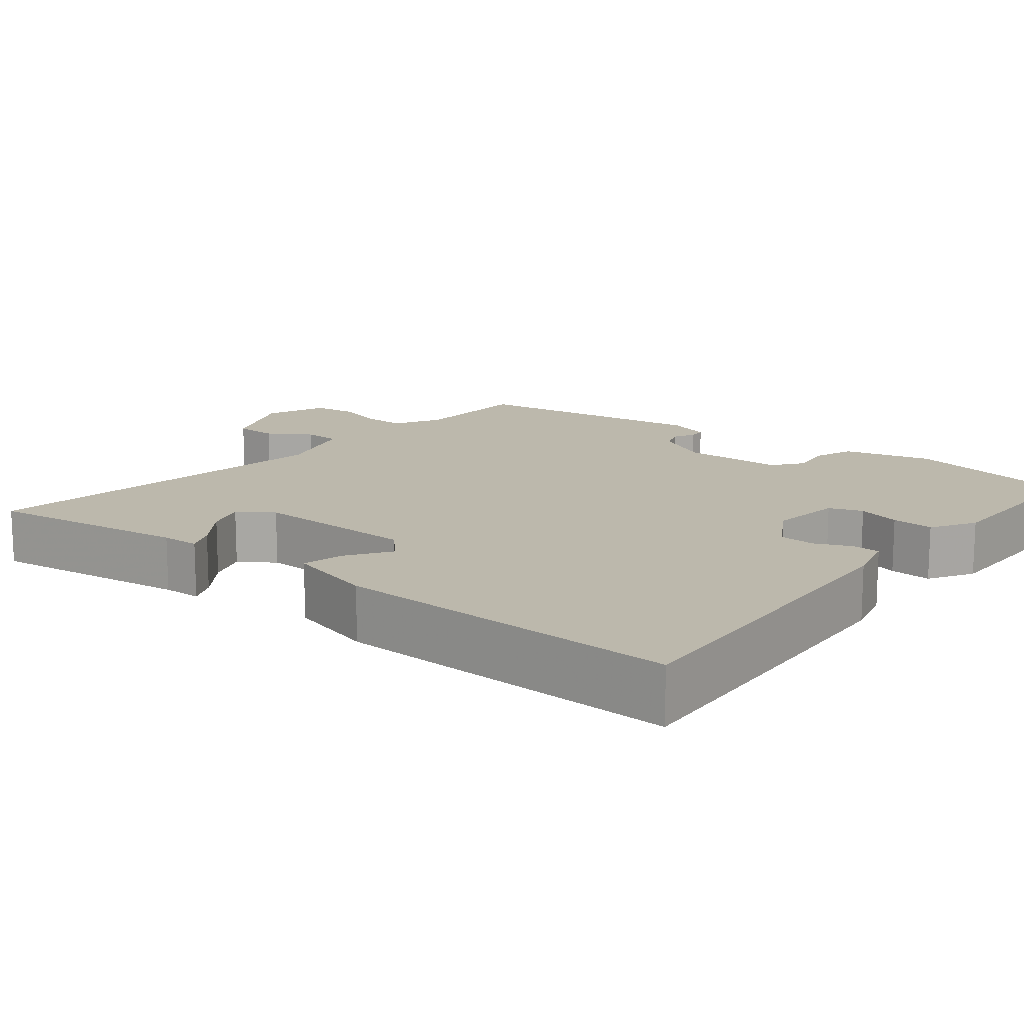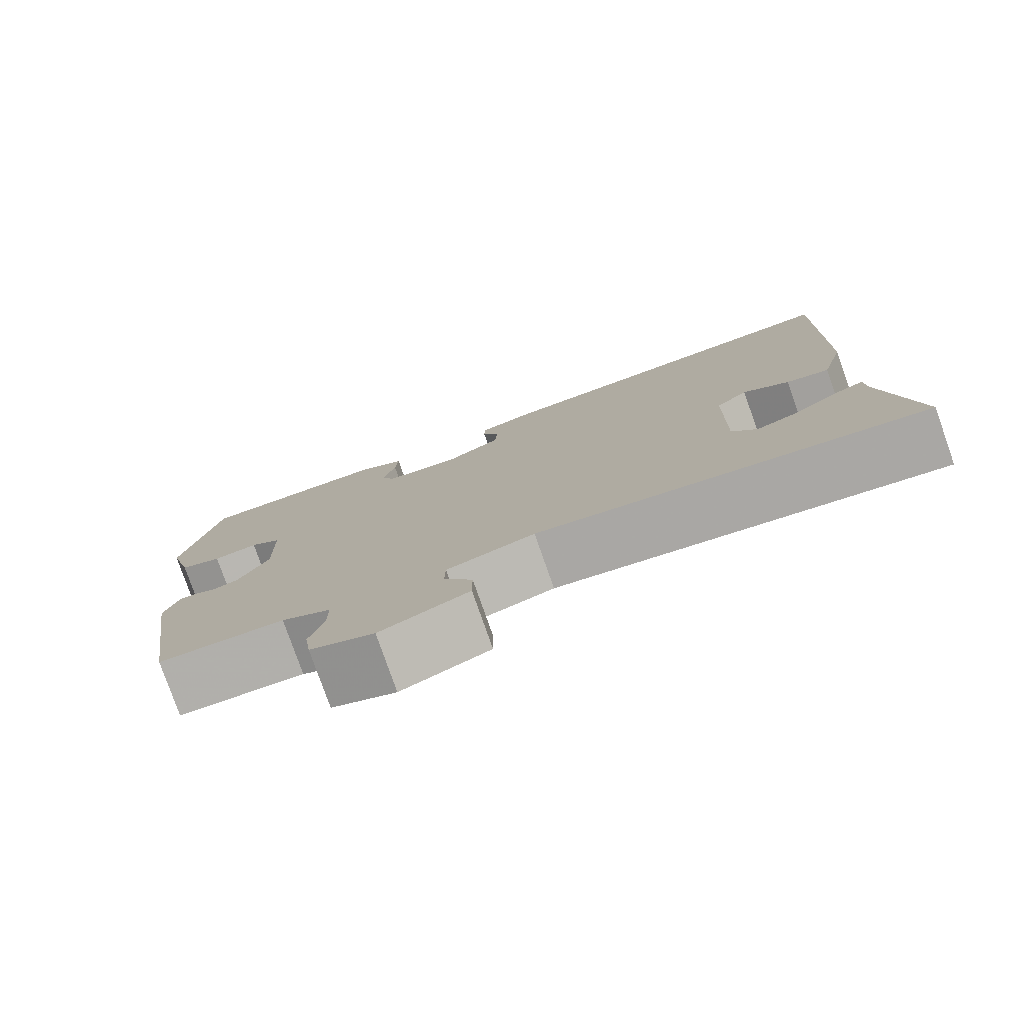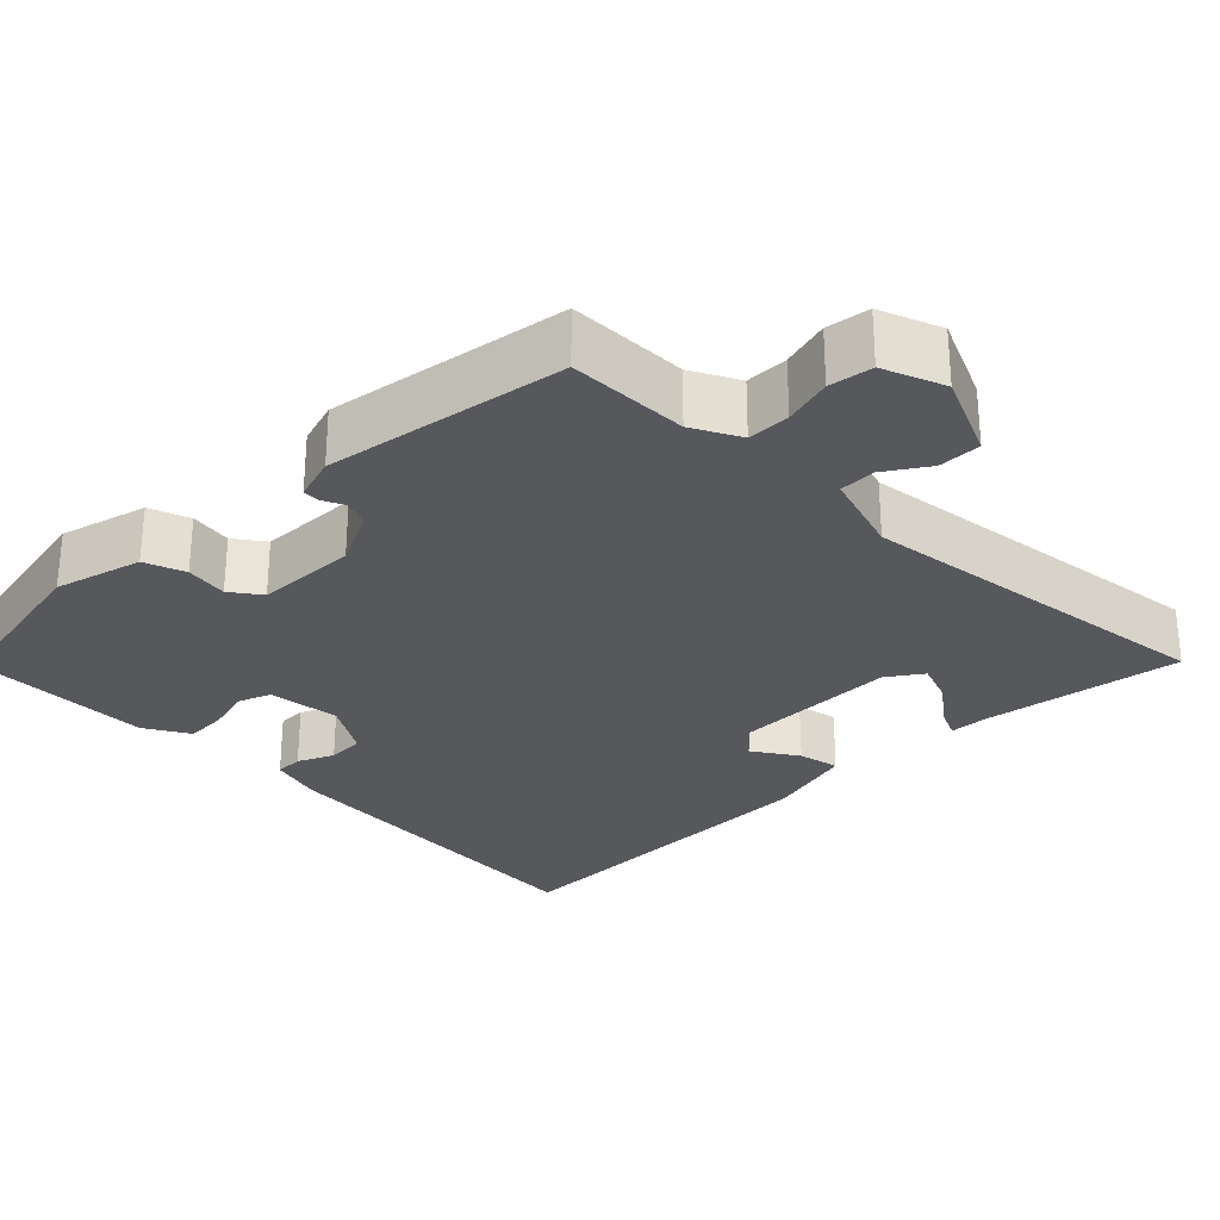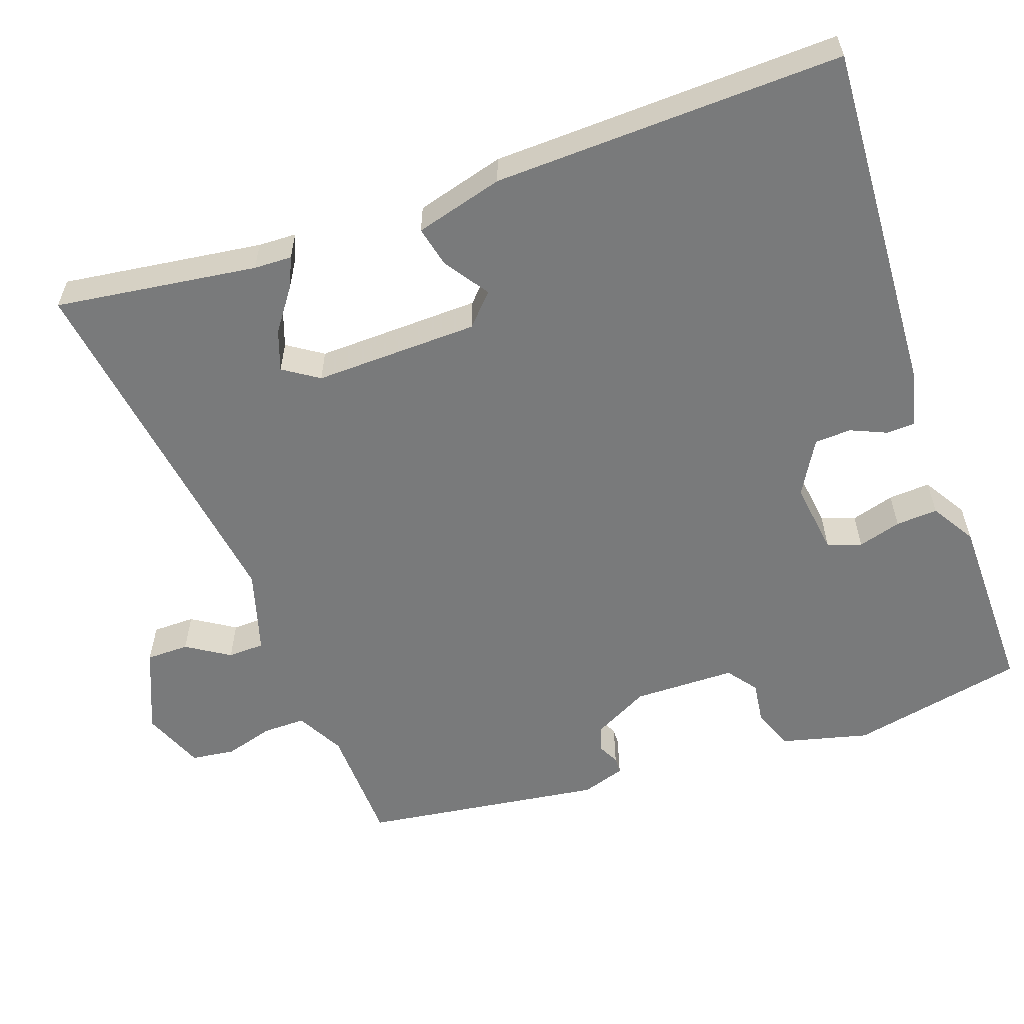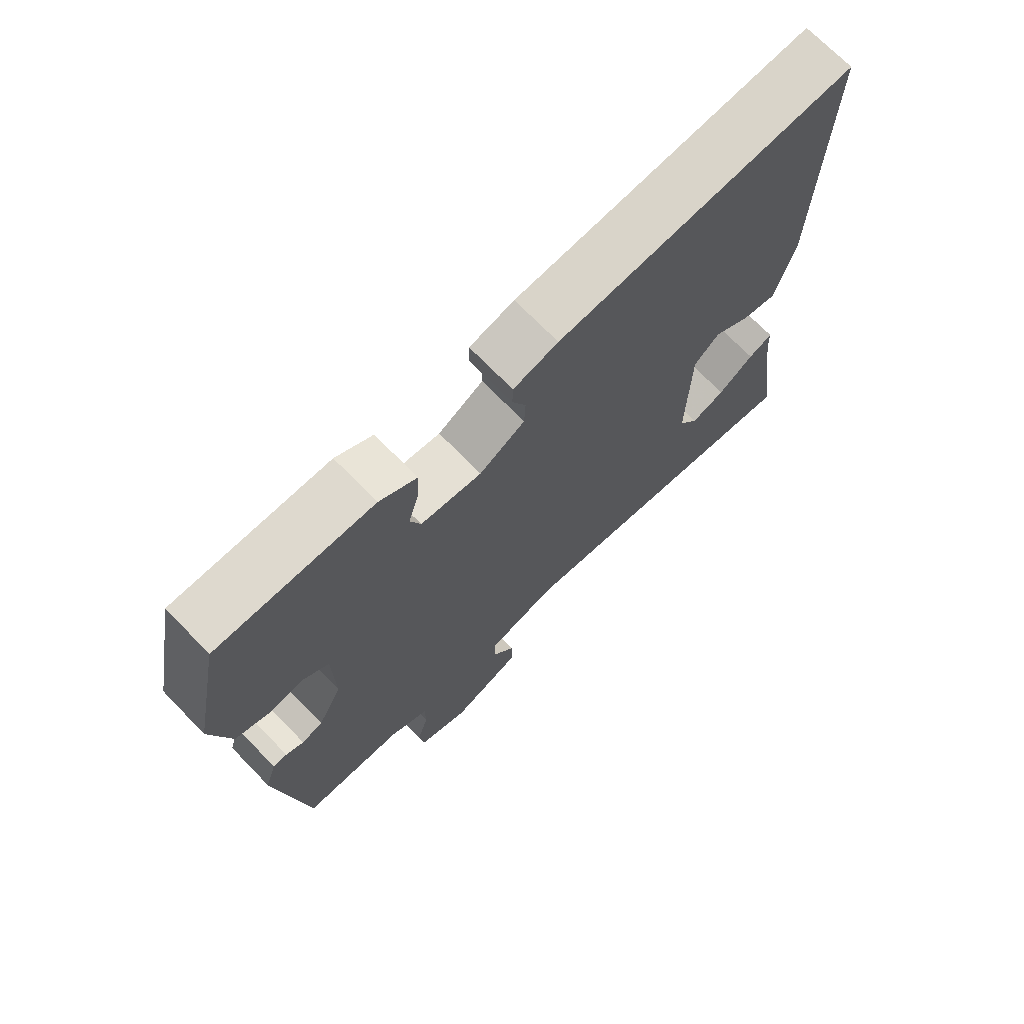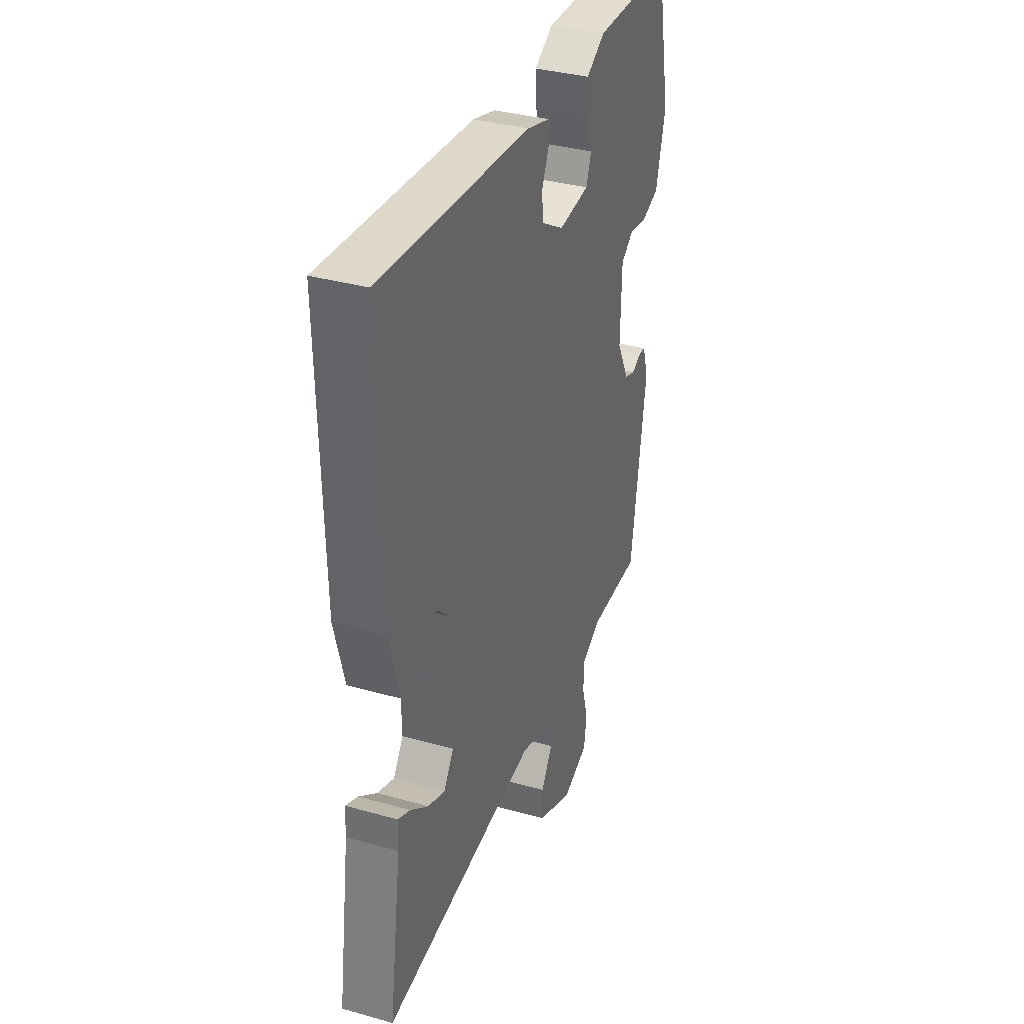
<metadata>
{"format":"obj","ext":"obj","renderer":"f3d","projection":"perspective","resolution":1024,"background":"white","views":[{"elev":14.6,"azim":-51.1,"up":"+Y"},{"elev":-79.1,"azim":-160.6,"up":"+Z"},{"elev":-28.3,"azim":134.3,"up":"+Y"},{"elev":-58.0,"azim":-70.1,"up":"+Y"},{"elev":71.4,"azim":135.8,"up":"+Z"},{"elev":34.9,"azim":-69.3,"up":"+Z"}]}
</metadata>
<code>
v 0.44 0.07 -0.492
v 0.282 0.07 -0.496
v 0.22 0.07 -0.529
v 0.22 0.07 -0.585
v 0.238 0.07 -0.649
v 0.23 0.07 -0.706
v 0.15 0.07 -0.738
v 0.04 0.07 -0.691
v 0.04 0.07 -0.635
v 0.076 0.07 -0.579
v 0.075 0.07 -0.531
v -0.035 0.07 -0.498
v -0.518 0.07 -0.565
v -0.48 0.07 -0.301
v -0.478 0.07 -0.251
v -0.44 0.07 -0.268
v -0.384 0.07 -0.309
v -0.331 0.07 -0.328
v -0.3 0.07 -0.282
v -0.304 0.07 -0.066
v -0.344 0.07 -0.028
v -0.402 0.07 -0.067
v -0.456 0.07 -0.079
v -0.487 0.07 0.037
v -0.498 0.07 0.495
v -0.032 0.07 0.464
v 0.038 0.07 0.445
v 0.039 0.07 0.408
v 0.018 0.07 0.361
v 0.02 0.07 0.313
v 0.091 0.07 0.271
v 0.186 0.07 0.283
v 0.202 0.07 0.327
v 0.186 0.07 0.384
v 0.183 0.07 0.439
v 0.241 0.07 0.474
v 0.483 0.07 0.474
v 0.529 0.07 0.244
v 0.499 0.07 0.129
v 0.446 0.07 0.109
v 0.39 0.07 0.117
v 0.351 0.07 0.088
v 0.348 0.07 -0.046
v 0.386 0.07 -0.12
v 0.419 0.07 -0.131
v 0.447 0.07 -0.117
v 0.469 0.07 -0.118
v 0.487 0.07 -0.175
v 0.44 0 -0.492
v 0.282 0 -0.496
v 0.22 0 -0.529
v 0.22 0 -0.585
v 0.238 0 -0.649
v 0.23 0 -0.706
v 0.15 0 -0.738
v 0.04 0 -0.691
v 0.04 0 -0.635
v 0.076 0 -0.579
v 0.075 0 -0.531
v -0.035 0 -0.498
v -0.518 0 -0.565
v -0.48 0 -0.301
v -0.478 0 -0.251
v -0.44 0 -0.268
v -0.384 0 -0.309
v -0.331 0 -0.328
v -0.3 0 -0.282
v -0.304 0 -0.066
v -0.344 0 -0.028
v -0.402 0 -0.067
v -0.456 0 -0.079
v -0.487 0 0.037
v -0.498 0 0.495
v -0.032 0 0.464
v 0.038 0 0.445
v 0.039 0 0.408
v 0.018 0 0.361
v 0.02 0 0.313
v 0.091 0 0.271
v 0.186 0 0.283
v 0.202 0 0.327
v 0.186 0 0.384
v 0.183 0 0.439
v 0.241 0 0.474
v 0.483 0 0.474
v 0.529 0 0.244
v 0.499 0 0.129
v 0.446 0 0.109
v 0.39 0 0.117
v 0.351 0 0.088
v 0.348 0 -0.046
v 0.386 0 -0.12
v 0.419 0 -0.131
v 0.447 0 -0.117
v 0.469 0 -0.118
v 0.487 0 -0.175
f 45 46 47 48
f 44 45 48 1
f 43 44 1 2
f 42 43 2 3
f 38 39 40 41
f 38 41 42
f 37 38 42
f 36 37 42
f 33 34 35 36
f 33 36 42 3
f 26 27 28 29
f 26 29 30
f 25 26 30
f 24 25 30 31
f 21 22 23 24
f 14 15 16 17
f 12 13 14 17
f 11 12 17 18
f 7 8 9 10
f 7 10 11
f 4 5 6 7
f 4 7 11
f 32 33 3 4
f 21 24 31 32
f 20 21 32
f 19 20 32 4
f 4 11 18 19
f 96 95 94 93
f 49 96 93 92
f 50 49 92 91
f 51 50 91 90
f 89 88 87 86
f 90 89 86
f 90 86 85
f 90 85 84
f 84 83 82 81
f 51 90 84 81
f 77 76 75 74
f 78 77 74
f 78 74 73
f 79 78 73 72
f 72 71 70 69
f 65 64 63 62
f 65 62 61 60
f 66 65 60 59
f 58 57 56 55
f 59 58 55
f 55 54 53 52
f 59 55 52
f 52 51 81 80
f 80 79 72 69
f 80 69 68
f 52 80 68 67
f 67 66 59 52
f 1 49 50 2
f 2 50 51 3
f 3 51 52 4
f 4 52 53 5
f 5 53 54 6
f 6 54 55 7
f 7 55 56 8
f 8 56 57 9
f 9 57 58 10
f 10 58 59 11
f 11 59 60 12
f 12 60 61 13
f 13 61 62 14
f 14 62 63 15
f 15 63 64 16
f 16 64 65 17
f 17 65 66 18
f 18 66 67 19
f 19 67 68 20
f 20 68 69 21
f 21 69 70 22
f 22 70 71 23
f 23 71 72 24
f 24 72 73 25
f 25 73 74 26
f 26 74 75 27
f 27 75 76 28
f 28 76 77 29
f 29 77 78 30
f 30 78 79 31
f 31 79 80 32
f 32 80 81 33
f 33 81 82 34
f 34 82 83 35
f 35 83 84 36
f 36 84 85 37
f 37 85 86 38
f 38 86 87 39
f 39 87 88 40
f 40 88 89 41
f 41 89 90 42
f 42 90 91 43
f 43 91 92 44
f 44 92 93 45
f 45 93 94 46
f 46 94 95 47
f 47 95 96 48
f 48 96 49 1

</code>
